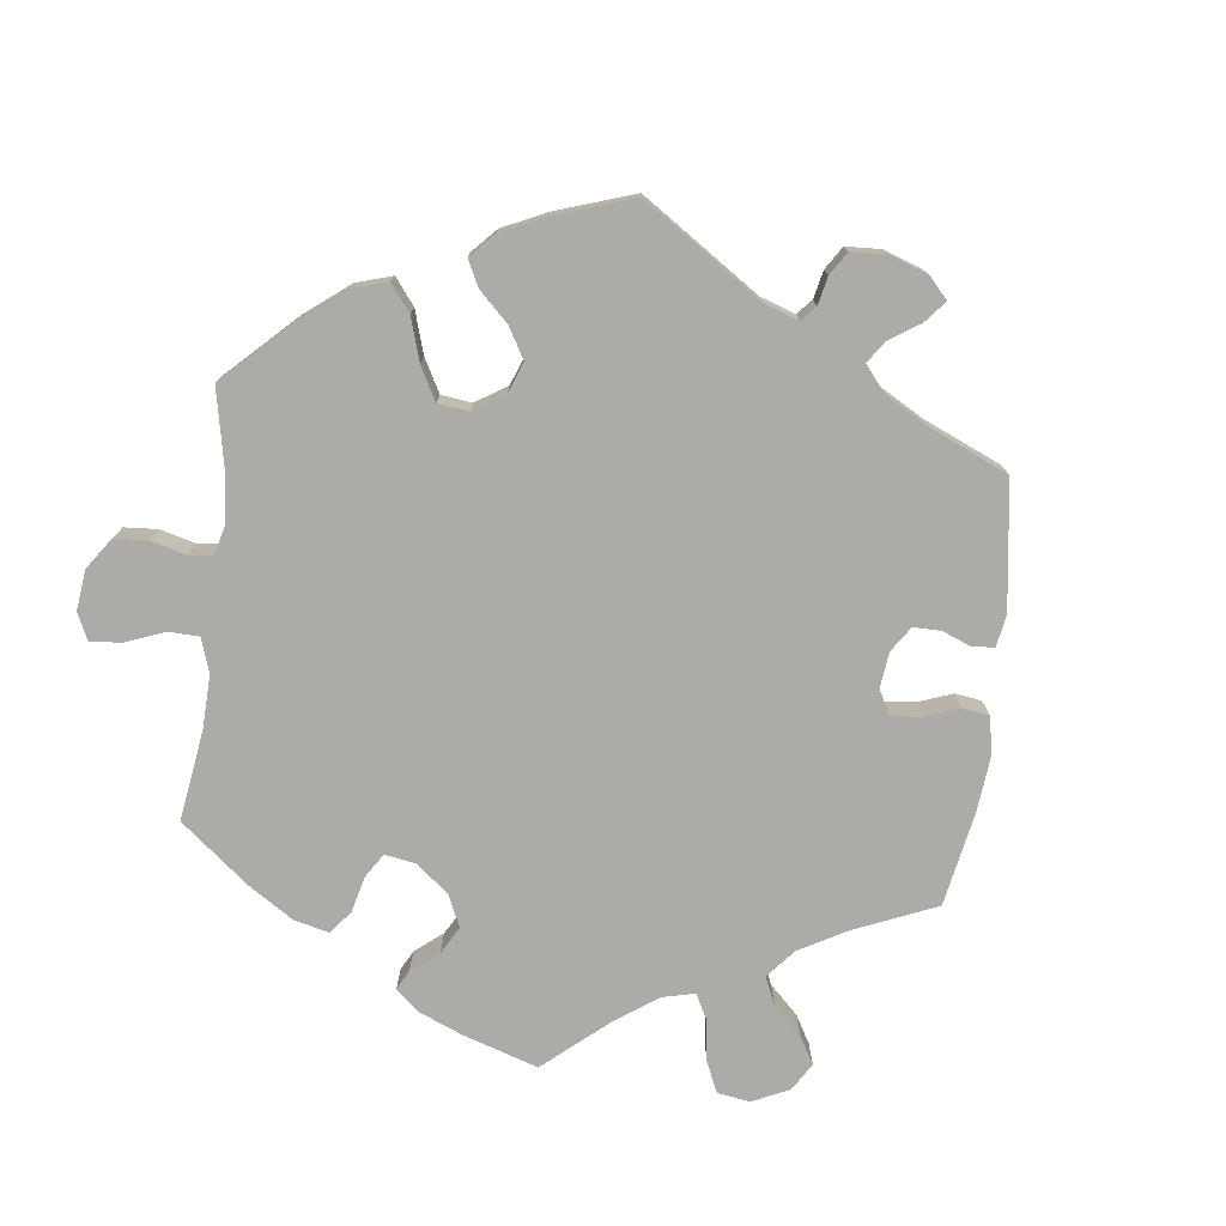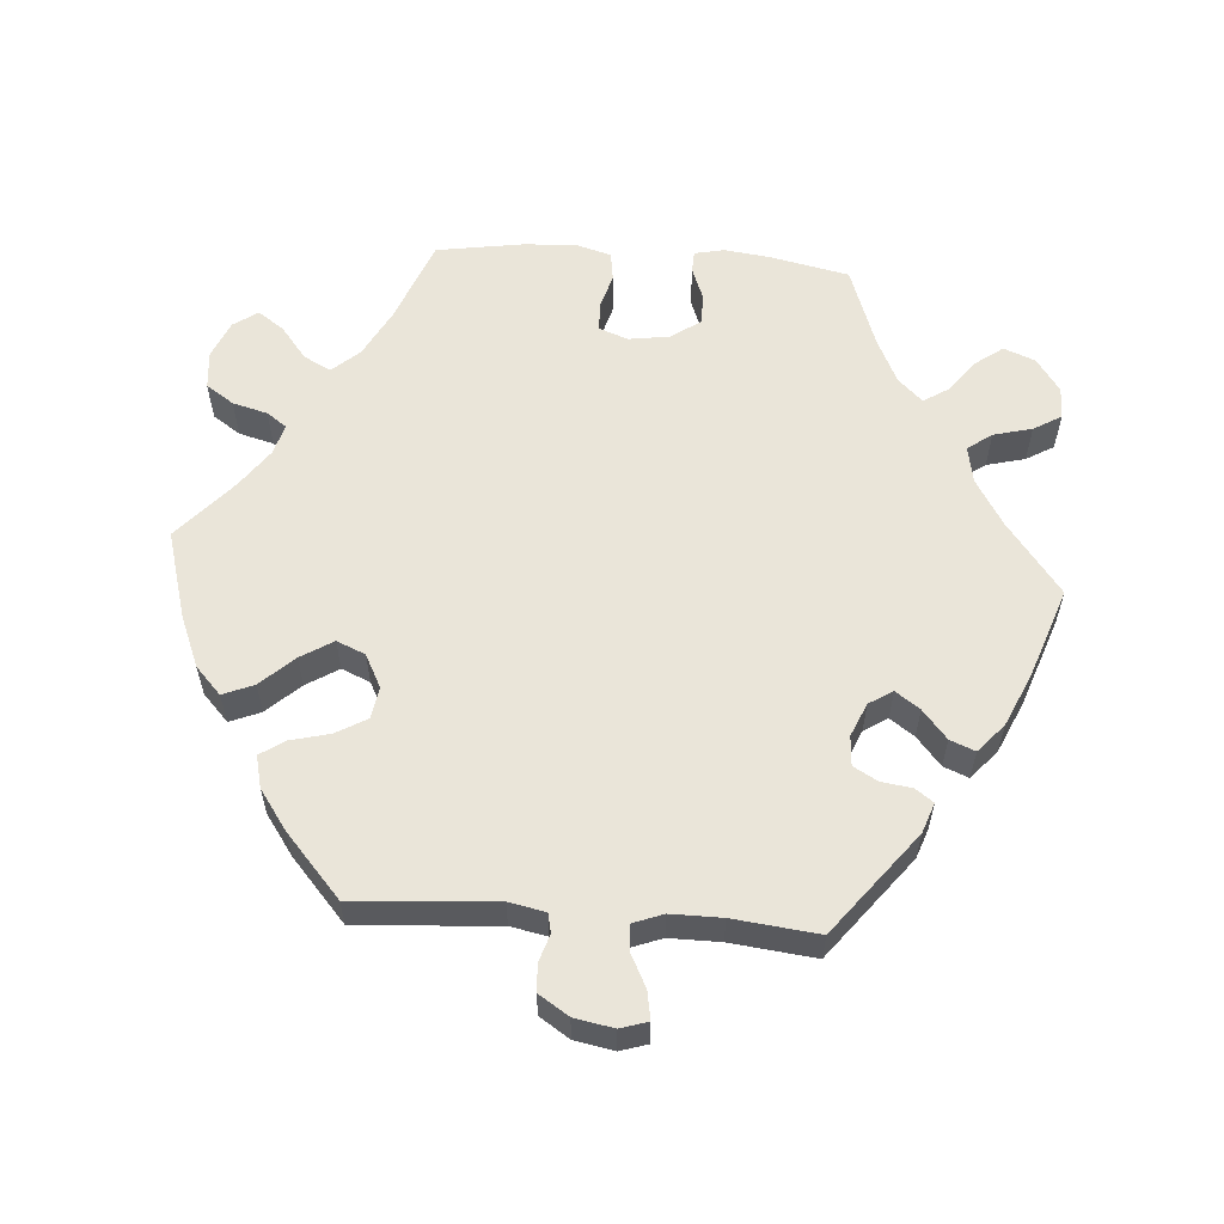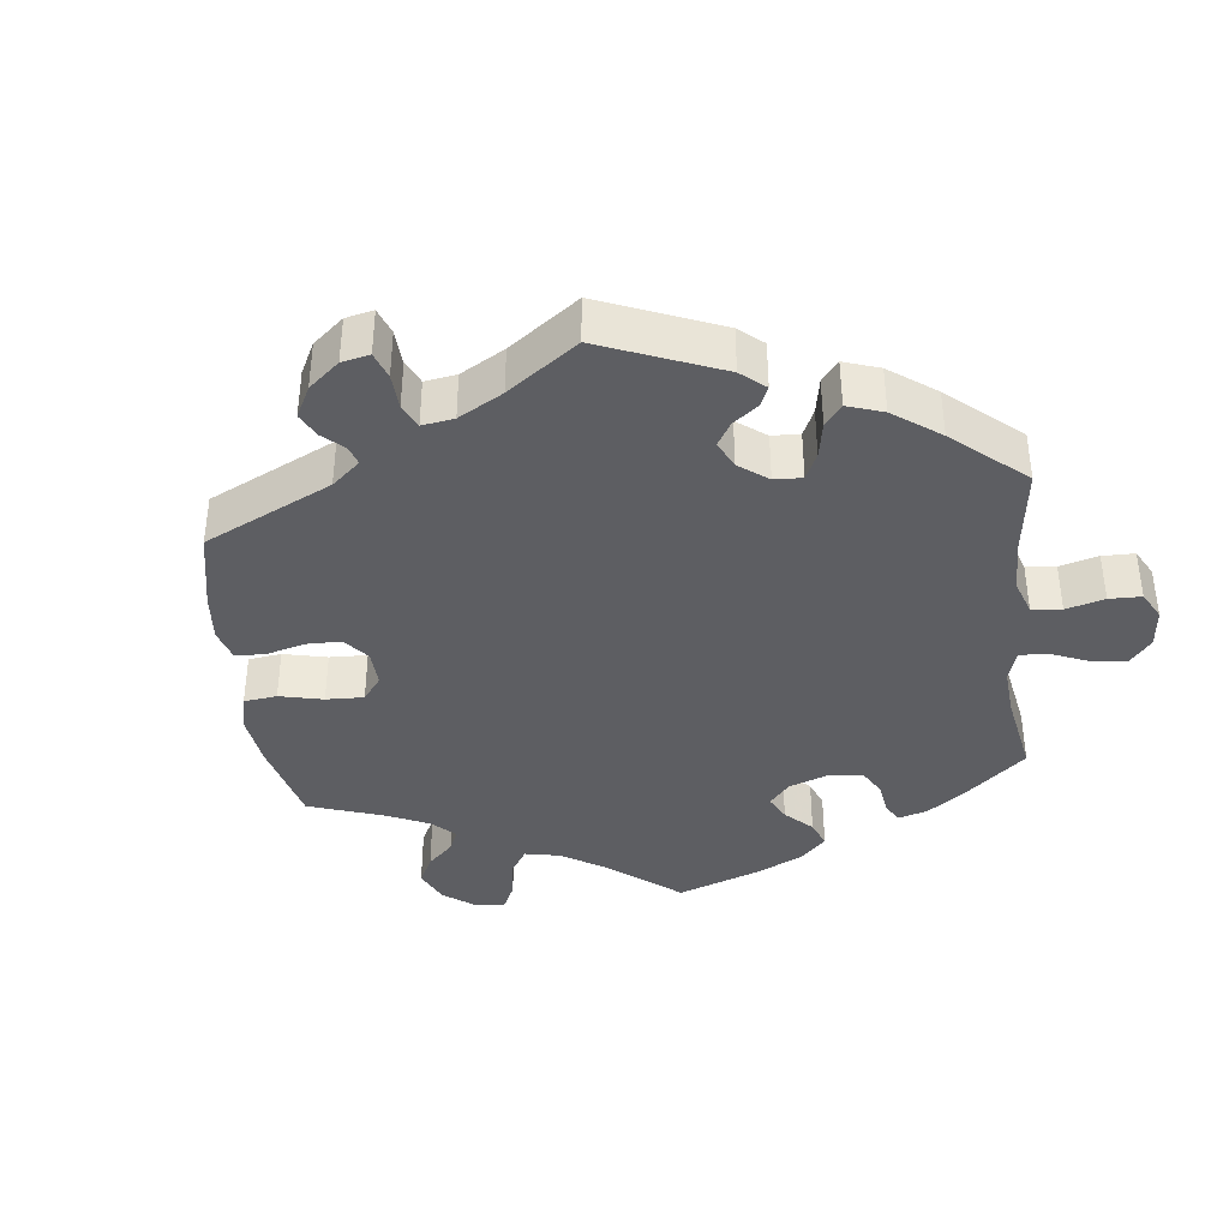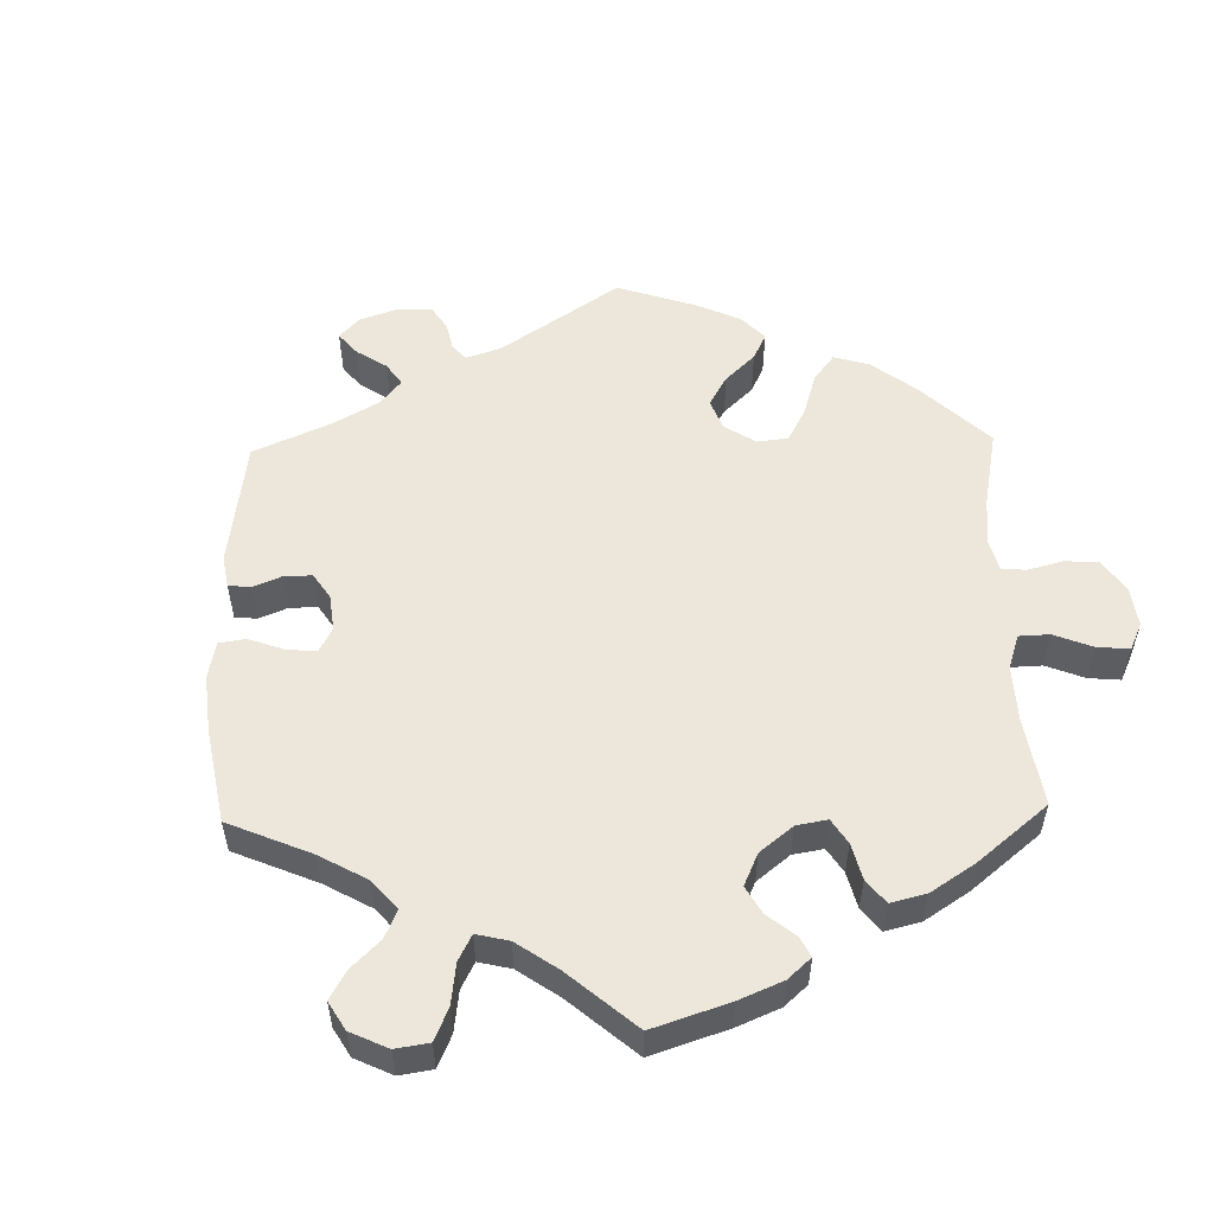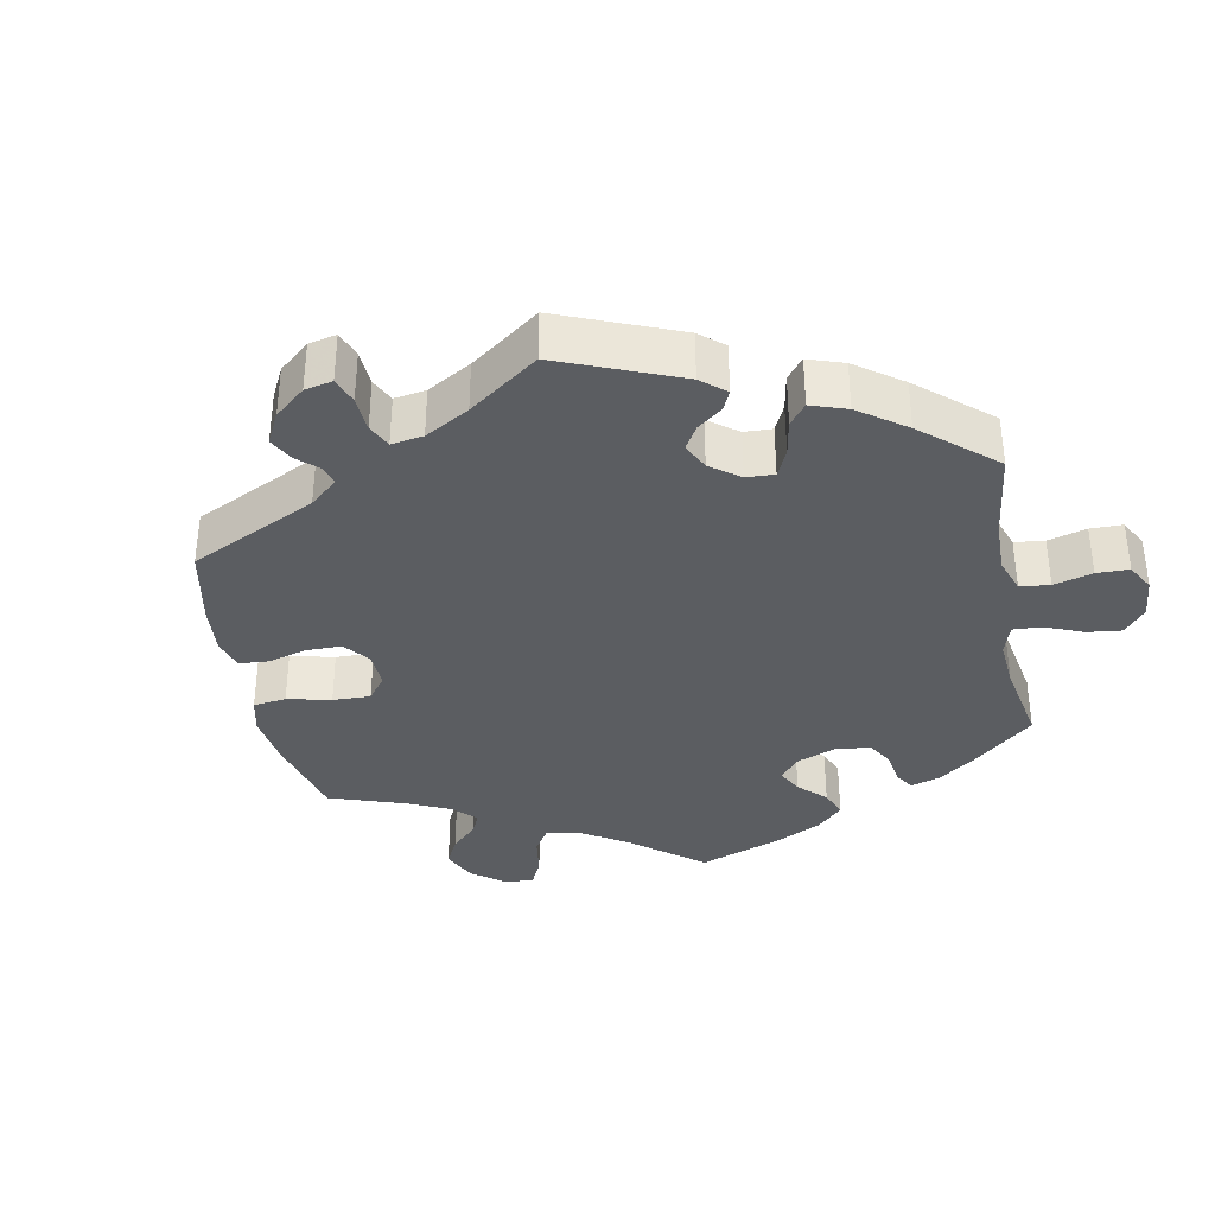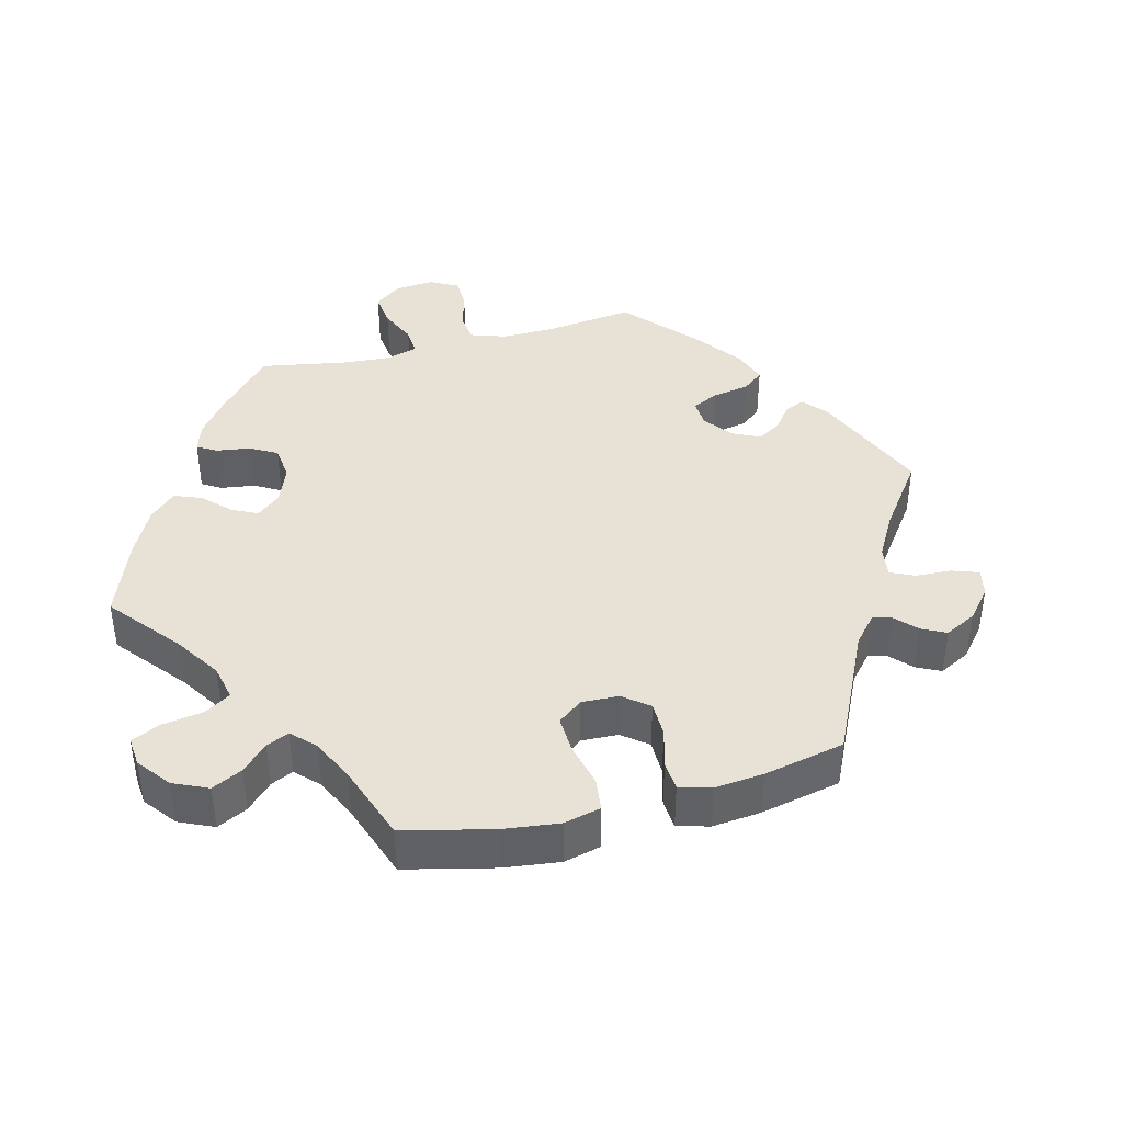
<metadata>
{"format":"obj","ext":"obj","renderer":"f3d","projection":"perspective","resolution":1024,"background":"white","views":[{"elev":-76.3,"azim":53.3,"up":"+Y"},{"elev":58.4,"azim":94.4,"up":"+Y"},{"elev":-38.3,"azim":126.7,"up":"+Y"},{"elev":54.1,"azim":-121.4,"up":"+Y"},{"elev":-35.5,"azim":131.1,"up":"+Y"},{"elev":40.4,"azim":15.2,"up":"+Y"}]}
</metadata>
<code>
v -0.382 0.07 0.335
v -0.315 0.07 0.37
v -0.281 0.07 0.408
v -0.301 0.07 0.446
v -0.346 0.07 0.482
v -0.372 0.07 0.519
v -0.348 0.07 0.553
v -0.295 0.07 0.575
v -0.242 0.07 0.57
v -0.216 0.07 0.531
v -0.203 0.07 0.482
v -0.183 0.07 0.454
v -0.14 0.07 0.466
v -0.086 0.07 0.504
v -0.001 0.07 0.578
v 0.122 0.07 0.542
v 0.194 0.07 0.512
v 0.232 0.07 0.476
v 0.214 0.07 0.433
v 0.171 0.07 0.387
v 0.143 0.07 0.342
v 0.16 0.07 0.302
v 0.206 0.07 0.278
v 0.251 0.07 0.285
v 0.276 0.07 0.328
v 0.29 0.07 0.383
v 0.313 0.07 0.417
v 0.358 0.07 0.406
v 0.414 0.07 0.366
v 0.5 0.07 0.289
v 0.486 0.07 0.092
v 0.496 0.07 0.041
v 0.523 0.07 0.035
v 0.561 0.07 0.047
v 0.599 0.07 0.045
v 0.626 0.07 0.003
v 0.636 0.07 -0.052
v 0.624 0.07 -0.09
v 0.585 0.07 -0.083
v 0.54 0.07 -0.06
v 0.503 0.07 -0.057
v 0.487 0.07 -0.099
v 0.487 0.07 -0.17
v 0.5 0.07 -0.289
v 0.357 0.07 -0.4
v 0.315 0.07 -0.415
v 0.297 0.07 -0.39
v 0.291 0.07 -0.347
v 0.272 0.07 -0.313
v 0.23 0.07 -0.31
v 0.183 0.07 -0.33
v 0.162 0.07 -0.363
v 0.186 0.07 -0.397
v 0.226 0.07 -0.431
v 0.24 0.07 -0.466
v 0.2 0.07 -0.501
v 0.126 0.07 -0.534
v 0 0.07 -0.578
v -0.1 0.07 -0.502
v -0.165 0.07 -0.463
v -0.217 0.07 -0.453
v -0.242 0.07 -0.487
v -0.256 0.07 -0.541
v -0.279 0.07 -0.58
v -0.324 0.07 -0.579
v -0.371 0.07 -0.546
v -0.388 0.07 -0.502
v -0.359 0.07 -0.463
v -0.313 0.07 -0.428
v -0.291 0.07 -0.394
v -0.323 0.07 -0.36
v -0.386 0.07 -0.33
v -0.501 0.07 -0.289
v -0.524 0.07 -0.179
v -0.532 0.07 -0.114
v -0.523 0.07 -0.072
v -0.492 0.07 -0.071
v -0.446 0.07 -0.089
v -0.403 0.07 -0.089
v -0.374 0.07 -0.049
v -0.365 0.07 0.009
v -0.38 0.07 0.05
v -0.42 0.07 0.052
v -0.47 0.07 0.038
v -0.511 0.07 0.044
v -0.525 0.07 0.093
v -0.521 0.07 0.167
v -0.501 0.07 0.289
v -0.382 0 0.335
v -0.315 0 0.37
v -0.281 0 0.408
v -0.301 0 0.446
v -0.346 0 0.482
v -0.372 0 0.519
v -0.348 0 0.553
v -0.295 0 0.575
v -0.242 0 0.57
v -0.216 0 0.531
v -0.203 0 0.482
v -0.183 0 0.454
v -0.14 0 0.466
v -0.086 0 0.504
v -0.001 0 0.578
v 0.122 0 0.542
v 0.194 0 0.512
v 0.232 0 0.476
v 0.214 0 0.433
v 0.171 0 0.387
v 0.143 0 0.342
v 0.16 0 0.302
v 0.206 0 0.278
v 0.251 0 0.285
v 0.276 0 0.328
v 0.29 0 0.383
v 0.313 0 0.417
v 0.358 0 0.406
v 0.414 0 0.366
v 0.5 0 0.289
v 0.486 0 0.092
v 0.496 0 0.041
v 0.523 0 0.035
v 0.561 0 0.047
v 0.599 0 0.045
v 0.626 0 0.003
v 0.636 0 -0.052
v 0.624 0 -0.09
v 0.585 0 -0.083
v 0.54 0 -0.06
v 0.503 0 -0.057
v 0.487 0 -0.099
v 0.487 0 -0.17
v 0.5 0 -0.289
v 0.357 0 -0.4
v 0.315 0 -0.415
v 0.297 0 -0.39
v 0.291 0 -0.347
v 0.272 0 -0.313
v 0.23 0 -0.31
v 0.183 0 -0.33
v 0.162 0 -0.363
v 0.186 0 -0.397
v 0.226 0 -0.431
v 0.24 0 -0.466
v 0.2 0 -0.501
v 0.126 0 -0.534
v 0 0 -0.578
v -0.1 0 -0.502
v -0.165 0 -0.463
v -0.217 0 -0.453
v -0.242 0 -0.487
v -0.256 0 -0.541
v -0.279 0 -0.58
v -0.324 0 -0.579
v -0.371 0 -0.546
v -0.388 0 -0.502
v -0.359 0 -0.463
v -0.313 0 -0.428
v -0.291 0 -0.394
v -0.323 0 -0.36
v -0.386 0 -0.33
v -0.501 0 -0.289
v -0.524 0 -0.179
v -0.532 0 -0.114
v -0.523 0 -0.072
v -0.492 0 -0.071
v -0.446 0 -0.089
v -0.403 0 -0.089
v -0.374 0 -0.049
v -0.365 0 0.009
v -0.38 0 0.05
v -0.42 0 0.052
v -0.47 0 0.038
v -0.511 0 0.044
v -0.525 0 0.093
v -0.521 0 0.167
v -0.501 0 0.289
f 87 88 1
f 86 87 1 2
f 83 84 85 86
f 82 83 86 2
f 81 82 2 3
f 80 81 3
f 75 76 77 78
f 75 78 79
f 72 73 74 75
f 71 72 75 79
f 70 71 79 80
f 66 67 68 69
f 66 69 70
f 65 66 70
f 62 63 64 65
f 61 62 65 70
f 60 61 70 80
f 56 57 58 59
f 53 54 55 56
f 52 53 56 59
f 51 52 59 60
f 45 46 47 48
f 43 44 45 48
f 42 43 48 49
f 41 42 49 50
f 37 38 39 40
f 37 40 41
f 36 37 41
f 33 34 35 36
f 32 33 36 41
f 31 32 41 50
f 25 26 27 28
f 24 25 28 29
f 17 18 19 20
f 17 20 21
f 14 15 16 17
f 13 14 17 21
f 12 13 21 22
f 8 9 10 11
f 8 11 12
f 7 8 12
f 4 5 6 7
f 3 4 7 12
f 24 29 30 31
f 23 24 31 50
f 50 51 60 80
f 22 23 50 80
f 3 12 22 80
f 89 176 175
f 90 89 175 174
f 174 173 172 171
f 90 174 171 170
f 91 90 170 169
f 91 169 168
f 166 165 164 163
f 167 166 163
f 163 162 161 160
f 167 163 160 159
f 168 167 159 158
f 157 156 155 154
f 158 157 154
f 158 154 153
f 153 152 151 150
f 158 153 150 149
f 168 158 149 148
f 147 146 145 144
f 144 143 142 141
f 147 144 141 140
f 148 147 140 139
f 136 135 134 133
f 136 133 132 131
f 137 136 131 130
f 138 137 130 129
f 128 127 126 125
f 129 128 125
f 129 125 124
f 124 123 122 121
f 129 124 121 120
f 138 129 120 119
f 116 115 114 113
f 117 116 113 112
f 108 107 106 105
f 109 108 105
f 105 104 103 102
f 109 105 102 101
f 110 109 101 100
f 99 98 97 96
f 100 99 96
f 100 96 95
f 95 94 93 92
f 100 95 92 91
f 119 118 117 112
f 138 119 112 111
f 168 148 139 138
f 168 138 111 110
f 168 110 100 91
f 1 89 90 2
f 2 90 91 3
f 3 91 92 4
f 4 92 93 5
f 5 93 94 6
f 6 94 95 7
f 7 95 96 8
f 8 96 97 9
f 9 97 98 10
f 10 98 99 11
f 11 99 100 12
f 12 100 101 13
f 13 101 102 14
f 14 102 103 15
f 15 103 104 16
f 16 104 105 17
f 17 105 106 18
f 18 106 107 19
f 19 107 108 20
f 20 108 109 21
f 21 109 110 22
f 22 110 111 23
f 23 111 112 24
f 24 112 113 25
f 25 113 114 26
f 26 114 115 27
f 27 115 116 28
f 28 116 117 29
f 29 117 118 30
f 30 118 119 31
f 31 119 120 32
f 32 120 121 33
f 33 121 122 34
f 34 122 123 35
f 35 123 124 36
f 36 124 125 37
f 37 125 126 38
f 38 126 127 39
f 39 127 128 40
f 40 128 129 41
f 41 129 130 42
f 42 130 131 43
f 43 131 132 44
f 44 132 133 45
f 45 133 134 46
f 46 134 135 47
f 47 135 136 48
f 48 136 137 49
f 49 137 138 50
f 50 138 139 51
f 51 139 140 52
f 52 140 141 53
f 53 141 142 54
f 54 142 143 55
f 55 143 144 56
f 56 144 145 57
f 57 145 146 58
f 58 146 147 59
f 59 147 148 60
f 60 148 149 61
f 61 149 150 62
f 62 150 151 63
f 63 151 152 64
f 64 152 153 65
f 65 153 154 66
f 66 154 155 67
f 67 155 156 68
f 68 156 157 69
f 69 157 158 70
f 70 158 159 71
f 71 159 160 72
f 72 160 161 73
f 73 161 162 74
f 74 162 163 75
f 75 163 164 76
f 76 164 165 77
f 77 165 166 78
f 78 166 167 79
f 79 167 168 80
f 80 168 169 81
f 81 169 170 82
f 82 170 171 83
f 83 171 172 84
f 84 172 173 85
f 85 173 174 86
f 86 174 175 87
f 87 175 176 88
f 88 176 89 1

</code>
